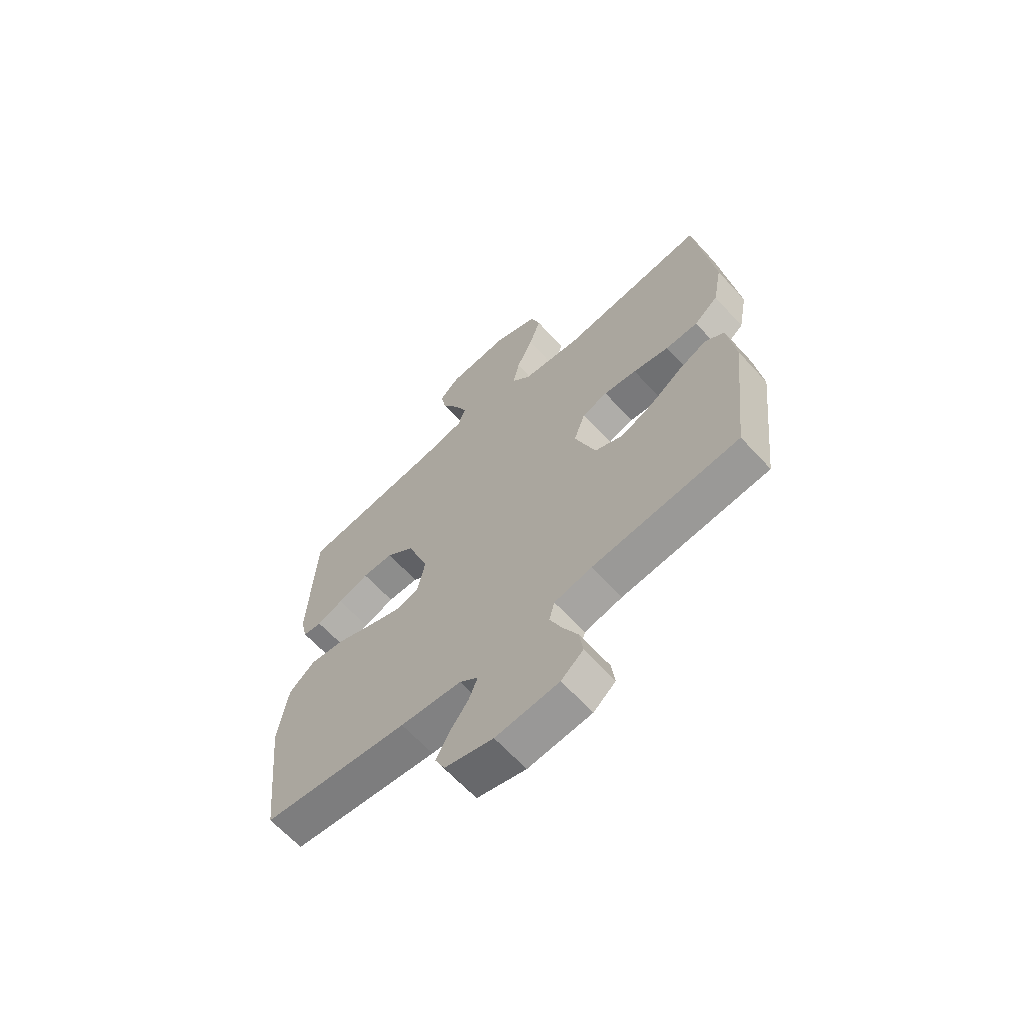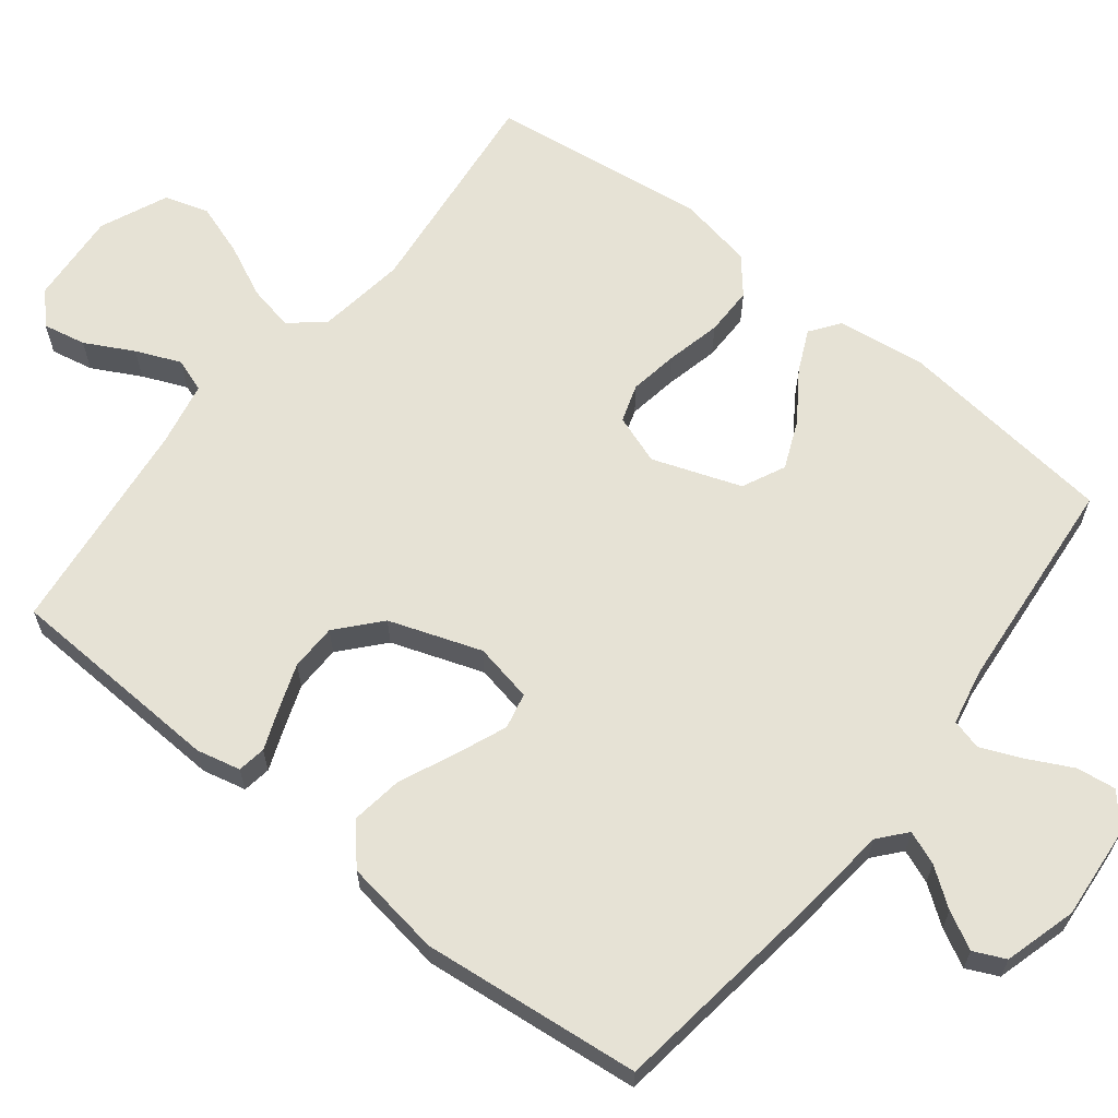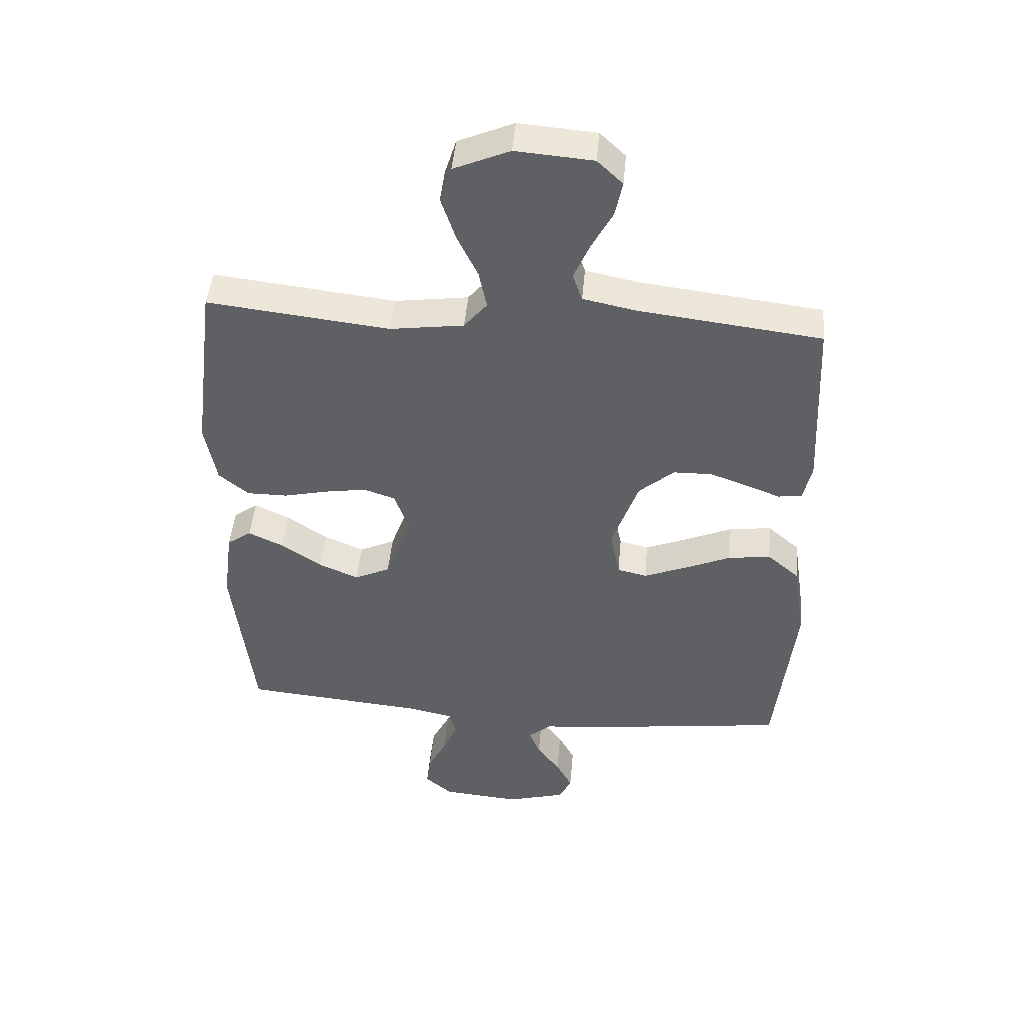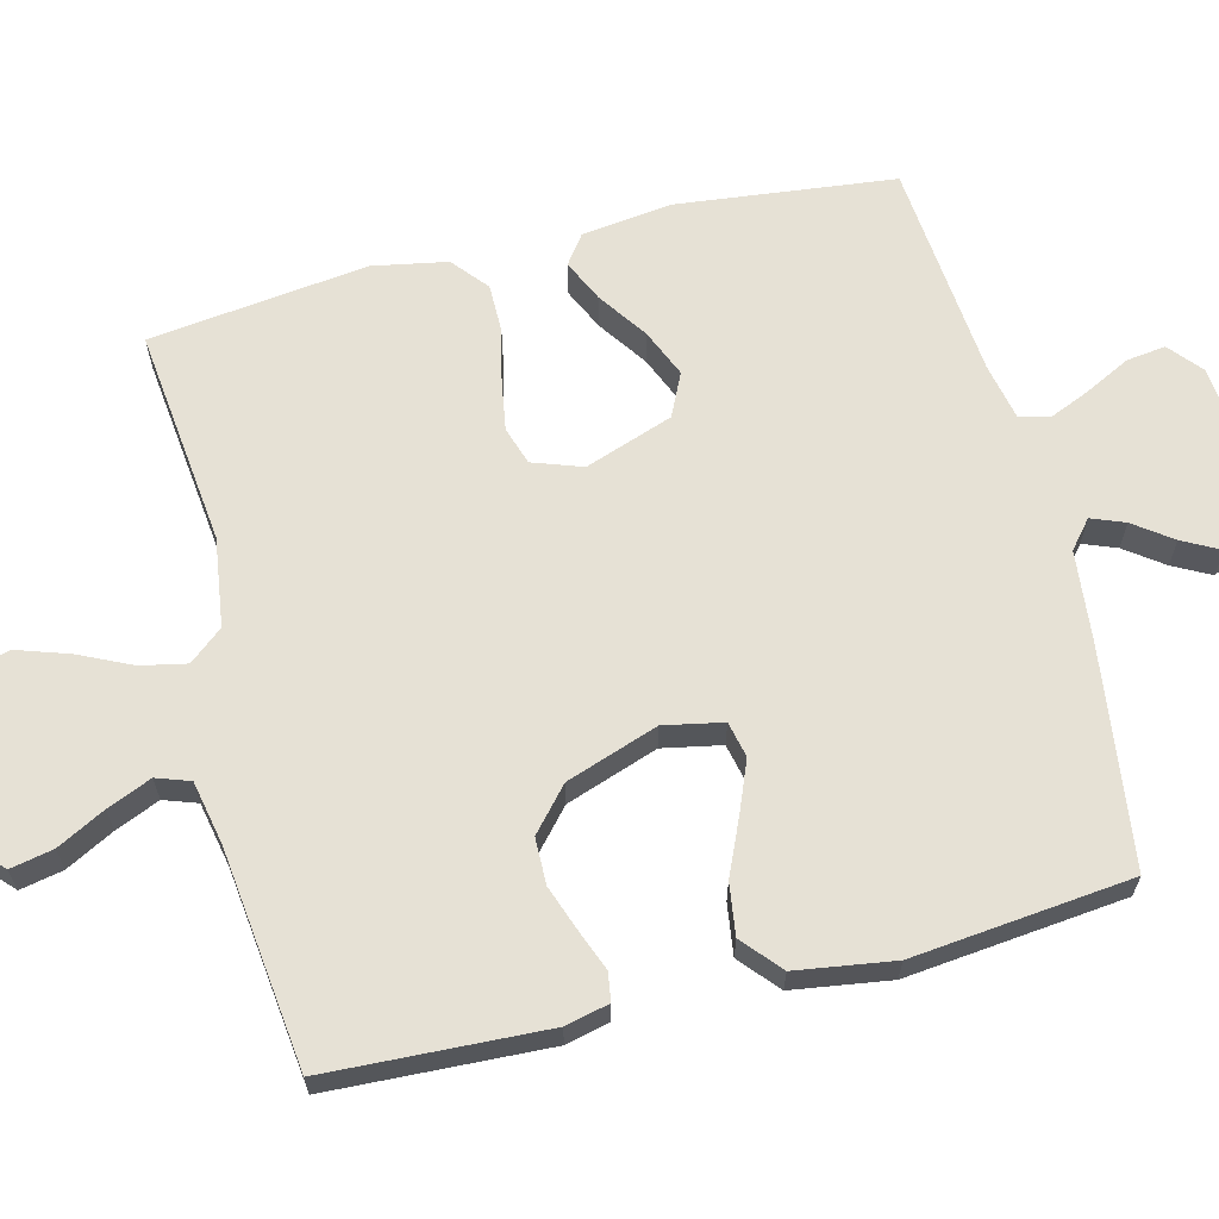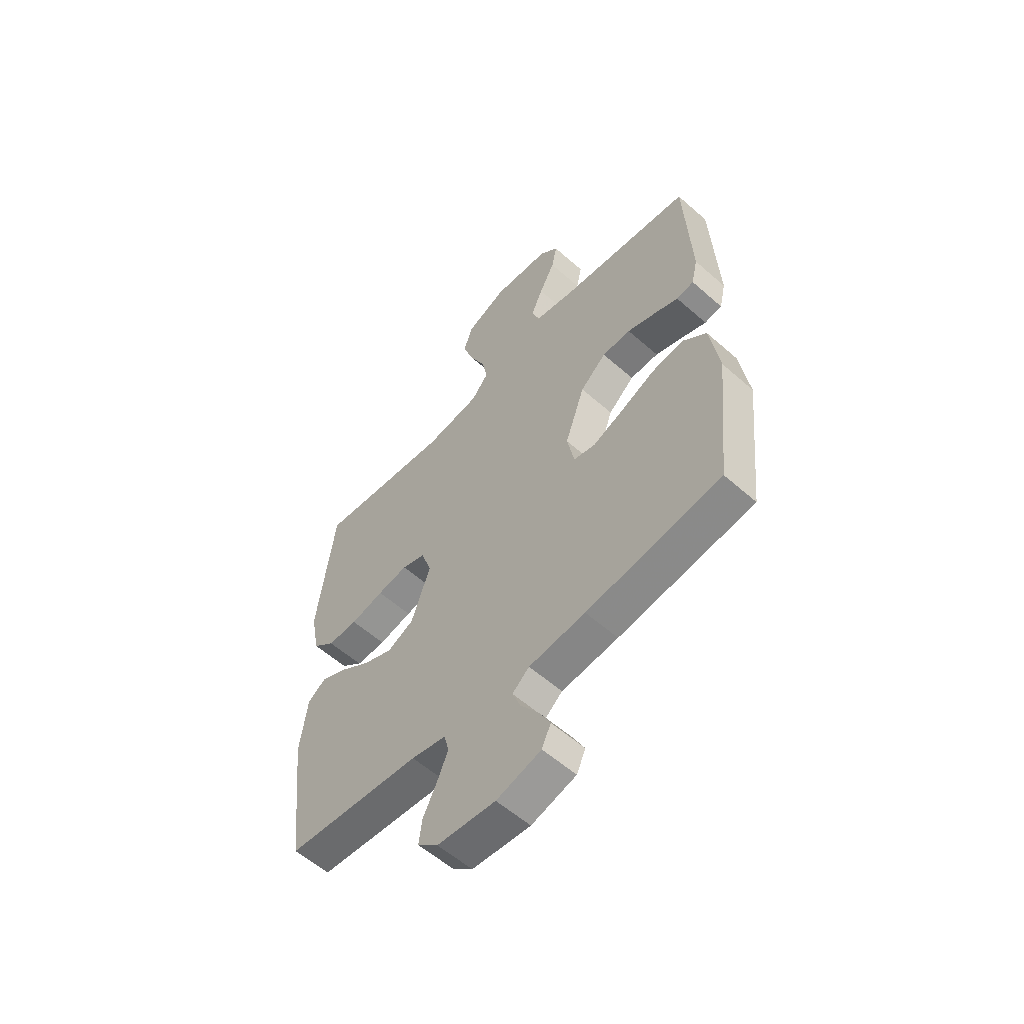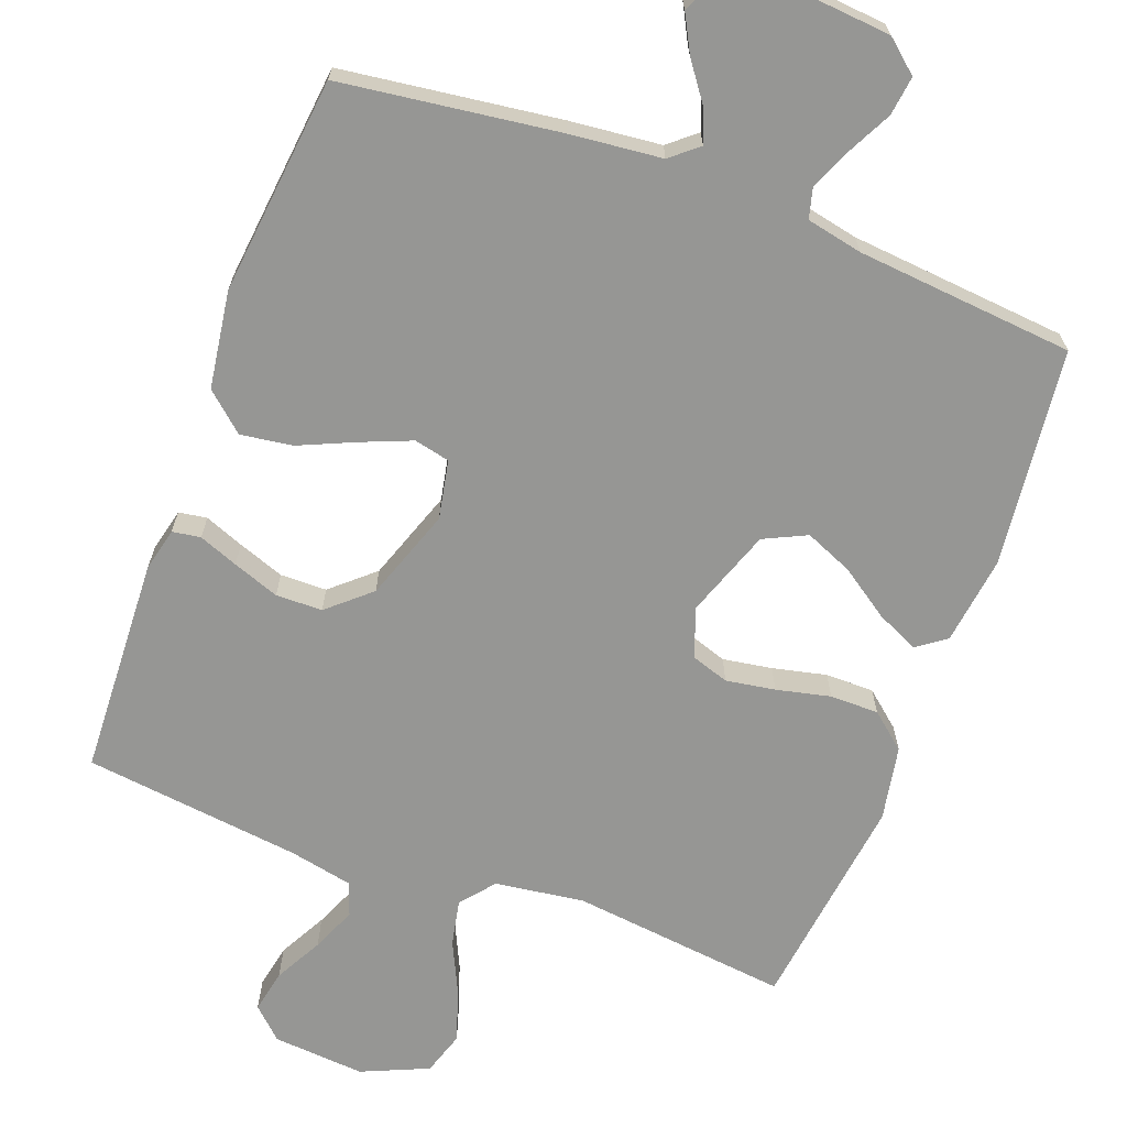
<metadata>
{"format":"obj","ext":"obj","renderer":"f3d","projection":"perspective","resolution":1024,"background":"white","views":[{"elev":-65.1,"azim":-137.4,"up":"+Z"},{"elev":63.9,"azim":128.3,"up":"+Y"},{"elev":46.4,"azim":5.1,"up":"+Z"},{"elev":64.4,"azim":75.9,"up":"+Y"},{"elev":-57.4,"azim":47.5,"up":"+Z"},{"elev":-67.7,"azim":159.5,"up":"+Y"}]}
</metadata>
<code>
v -0.5 0.07 -0.5
v -0.534 0.07 -0.2
v -0.518 0.07 -0.077
v -0.478 0.07 -0.048
v -0.42 0.07 -0.075
v -0.353 0.07 -0.121
v -0.287 0.07 -0.149
v -0.228 0.07 -0.121
v -0.185 0.07 0
v -0.209 0.07 0.068
v -0.261 0.07 0.085
v -0.329 0.07 0.074
v -0.403 0.07 0.057
v -0.47 0.07 0.057
v -0.519 0.07 0.098
v -0.538 0.07 0.2
v -0.5 0.07 0.5
v -0.2 0.07 0.466
v -0.078 0.07 0.483
v -0.04 0.07 0.529
v -0.053 0.07 0.592
v -0.087 0.07 0.664
v -0.111 0.07 0.736
v -0.092 0.07 0.796
v 0 0.07 0.836
v 0.127 0.07 0.826
v 0.169 0.07 0.786
v 0.157 0.07 0.727
v 0.122 0.07 0.661
v 0.096 0.07 0.6
v 0.112 0.07 0.554
v 0.2 0.07 0.536
v 0.5 0.07 0.5
v 0.514 0.07 0.2
v 0.5 0.07 0.14
v 0.461 0.07 0.134
v 0.407 0.07 0.155
v 0.343 0.07 0.178
v 0.279 0.07 0.177
v 0.221 0.07 0.126
v 0.177 0.07 0
v 0.193 0.07 -0.081
v 0.242 0.07 -0.092
v 0.311 0.07 -0.064
v 0.388 0.07 -0.03
v 0.459 0.07 -0.02
v 0.512 0.07 -0.066
v 0.532 0.07 -0.2
v 0.5 0.07 -0.5
v 0.2 0.07 -0.54
v 0.074 0.07 -0.553
v 0.036 0.07 -0.585
v 0.054 0.07 -0.631
v 0.092 0.07 -0.683
v 0.119 0.07 -0.734
v 0.099 0.07 -0.777
v 0 0.07 -0.805
v -0.129 0.07 -0.794
v -0.174 0.07 -0.756
v -0.167 0.07 -0.702
v -0.136 0.07 -0.641
v -0.112 0.07 -0.585
v -0.123 0.07 -0.543
v -0.2 0.07 -0.527
v -0.5 0 -0.5
v -0.534 0 -0.2
v -0.518 0 -0.077
v -0.478 0 -0.048
v -0.42 0 -0.075
v -0.353 0 -0.121
v -0.287 0 -0.149
v -0.228 0 -0.121
v -0.185 0 0
v -0.209 0 0.068
v -0.261 0 0.085
v -0.329 0 0.074
v -0.403 0 0.057
v -0.47 0 0.057
v -0.519 0 0.098
v -0.538 0 0.2
v -0.5 0 0.5
v -0.2 0 0.466
v -0.078 0 0.483
v -0.04 0 0.529
v -0.053 0 0.592
v -0.087 0 0.664
v -0.111 0 0.736
v -0.092 0 0.796
v 0 0 0.836
v 0.127 0 0.826
v 0.169 0 0.786
v 0.157 0 0.727
v 0.122 0 0.661
v 0.096 0 0.6
v 0.112 0 0.554
v 0.2 0 0.536
v 0.5 0 0.5
v 0.514 0 0.2
v 0.5 0 0.14
v 0.461 0 0.134
v 0.407 0 0.155
v 0.343 0 0.178
v 0.279 0 0.177
v 0.221 0 0.126
v 0.177 0 0
v 0.193 0 -0.081
v 0.242 0 -0.092
v 0.311 0 -0.064
v 0.388 0 -0.03
v 0.459 0 -0.02
v 0.512 0 -0.066
v 0.532 0 -0.2
v 0.5 0 -0.5
v 0.2 0 -0.54
v 0.074 0 -0.553
v 0.036 0 -0.585
v 0.054 0 -0.631
v 0.092 0 -0.683
v 0.119 0 -0.734
v 0.099 0 -0.777
v 0 0 -0.805
v -0.129 0 -0.794
v -0.174 0 -0.756
v -0.167 0 -0.702
v -0.136 0 -0.641
v -0.112 0 -0.585
v -0.123 0 -0.543
v -0.2 0 -0.527
f 58 59 60 61
f 58 61 62
f 57 58 62
f 56 57 62 63
f 53 54 55 56
f 52 53 56 63
f 48 49 50 51
f 46 47 48 51
f 44 45 46 51
f 43 44 51 52
f 42 43 52 63
f 34 35 36 37
f 32 33 34 37
f 31 32 37 38
f 26 27 28 29
f 26 29 30
f 25 26 30
f 24 25 30 31
f 21 22 23 24
f 20 21 24 31
f 15 16 17 18
f 15 18 19
f 12 13 14 15
f 11 12 15 19
f 10 11 19 20
f 3 4 5 6
f 3 6 7
f 64 1 2 3
f 64 3 7
f 41 42 63 64
f 40 41 64
f 20 31 38 39
f 9 10 20 39
f 8 9 39 40
f 64 7 8
f 8 40 64
f 125 124 123 122
f 126 125 122
f 126 122 121
f 127 126 121 120
f 120 119 118 117
f 127 120 117 116
f 115 114 113 112
f 115 112 111 110
f 115 110 109 108
f 116 115 108 107
f 127 116 107 106
f 101 100 99 98
f 101 98 97 96
f 102 101 96 95
f 93 92 91 90
f 94 93 90
f 94 90 89
f 95 94 89 88
f 88 87 86 85
f 95 88 85 84
f 82 81 80 79
f 83 82 79
f 79 78 77 76
f 83 79 76 75
f 84 83 75 74
f 70 69 68 67
f 71 70 67
f 67 66 65 128
f 71 67 128
f 128 127 106 105
f 128 105 104
f 103 102 95 84
f 103 84 74 73
f 104 103 73 72
f 72 71 128
f 128 104 72
f 1 65 66 2
f 2 66 67 3
f 3 67 68 4
f 4 68 69 5
f 5 69 70 6
f 6 70 71 7
f 7 71 72 8
f 8 72 73 9
f 9 73 74 10
f 10 74 75 11
f 11 75 76 12
f 12 76 77 13
f 13 77 78 14
f 14 78 79 15
f 15 79 80 16
f 16 80 81 17
f 17 81 82 18
f 18 82 83 19
f 19 83 84 20
f 20 84 85 21
f 21 85 86 22
f 22 86 87 23
f 23 87 88 24
f 24 88 89 25
f 25 89 90 26
f 26 90 91 27
f 27 91 92 28
f 28 92 93 29
f 29 93 94 30
f 30 94 95 31
f 31 95 96 32
f 32 96 97 33
f 33 97 98 34
f 34 98 99 35
f 35 99 100 36
f 36 100 101 37
f 37 101 102 38
f 38 102 103 39
f 39 103 104 40
f 40 104 105 41
f 41 105 106 42
f 42 106 107 43
f 43 107 108 44
f 44 108 109 45
f 45 109 110 46
f 46 110 111 47
f 47 111 112 48
f 48 112 113 49
f 49 113 114 50
f 50 114 115 51
f 51 115 116 52
f 52 116 117 53
f 53 117 118 54
f 54 118 119 55
f 55 119 120 56
f 56 120 121 57
f 57 121 122 58
f 58 122 123 59
f 59 123 124 60
f 60 124 125 61
f 61 125 126 62
f 62 126 127 63
f 63 127 128 64
f 64 128 65 1

</code>
